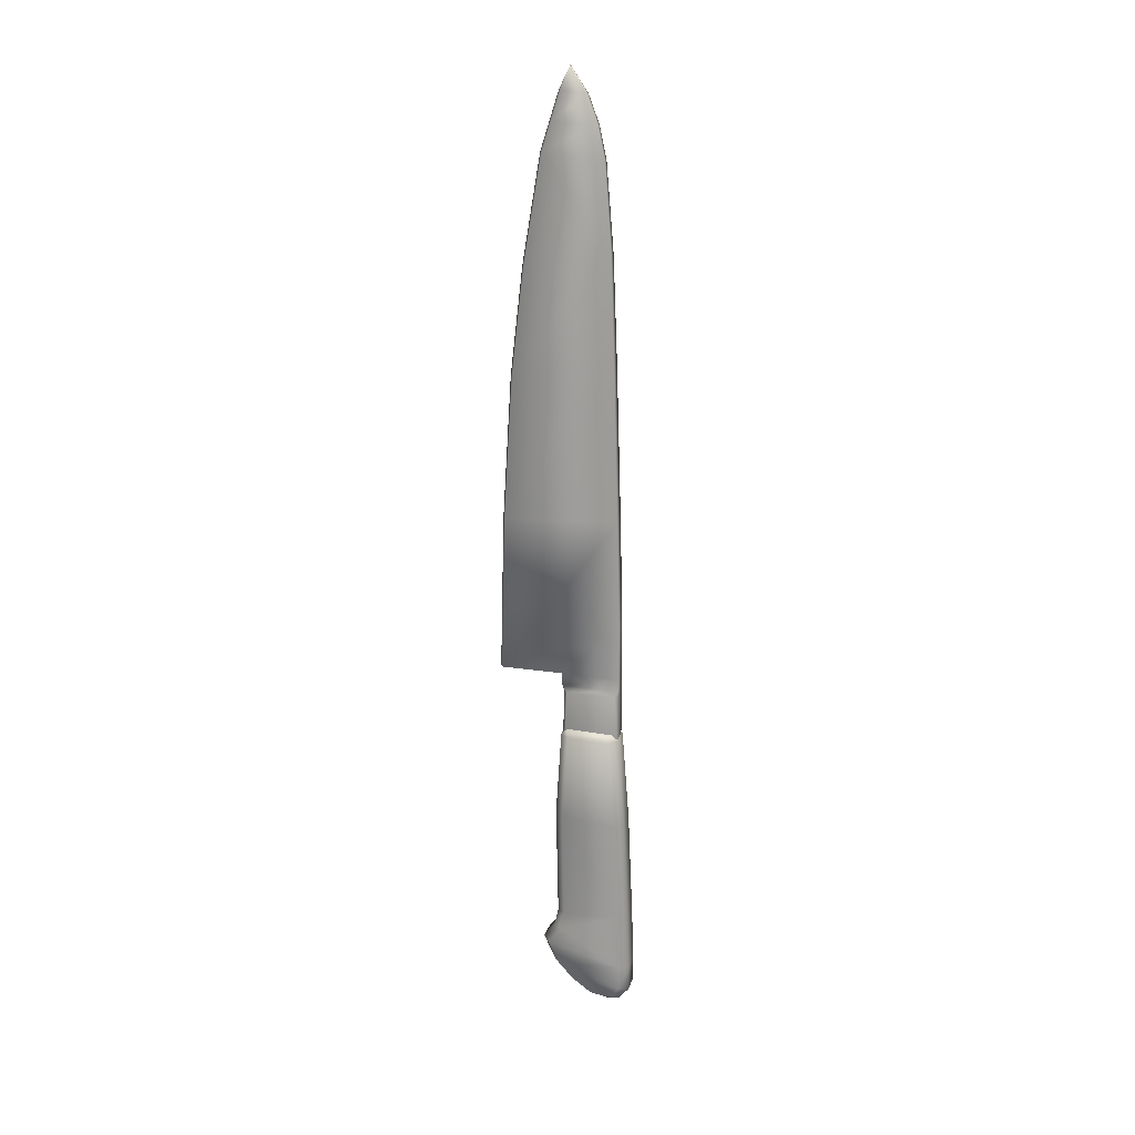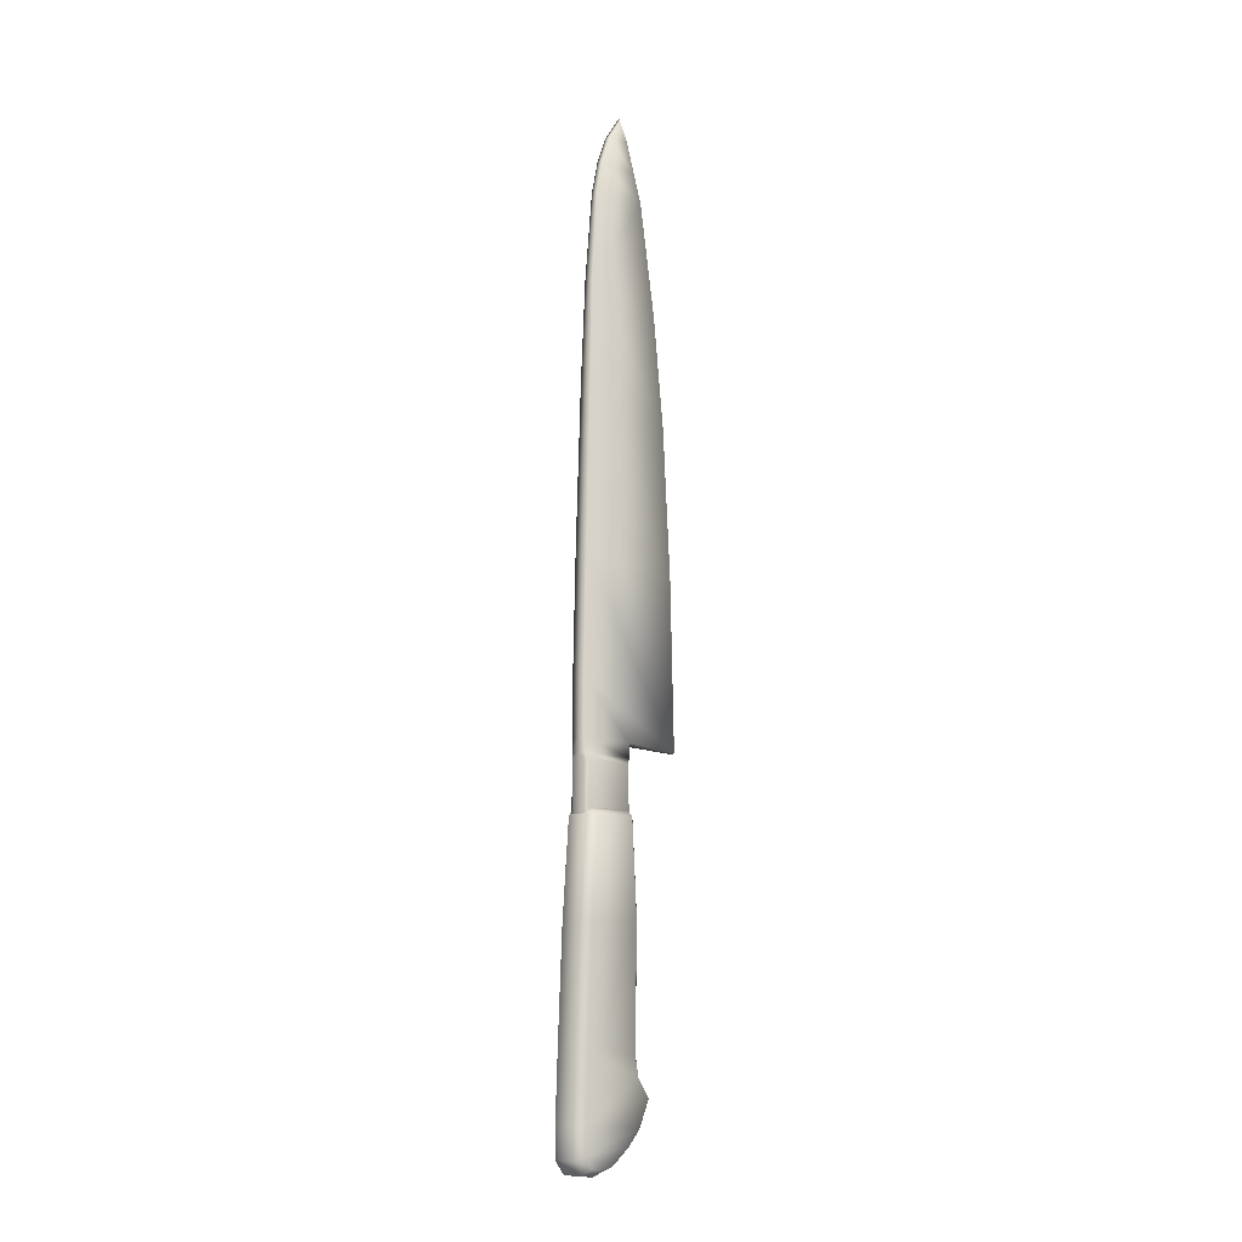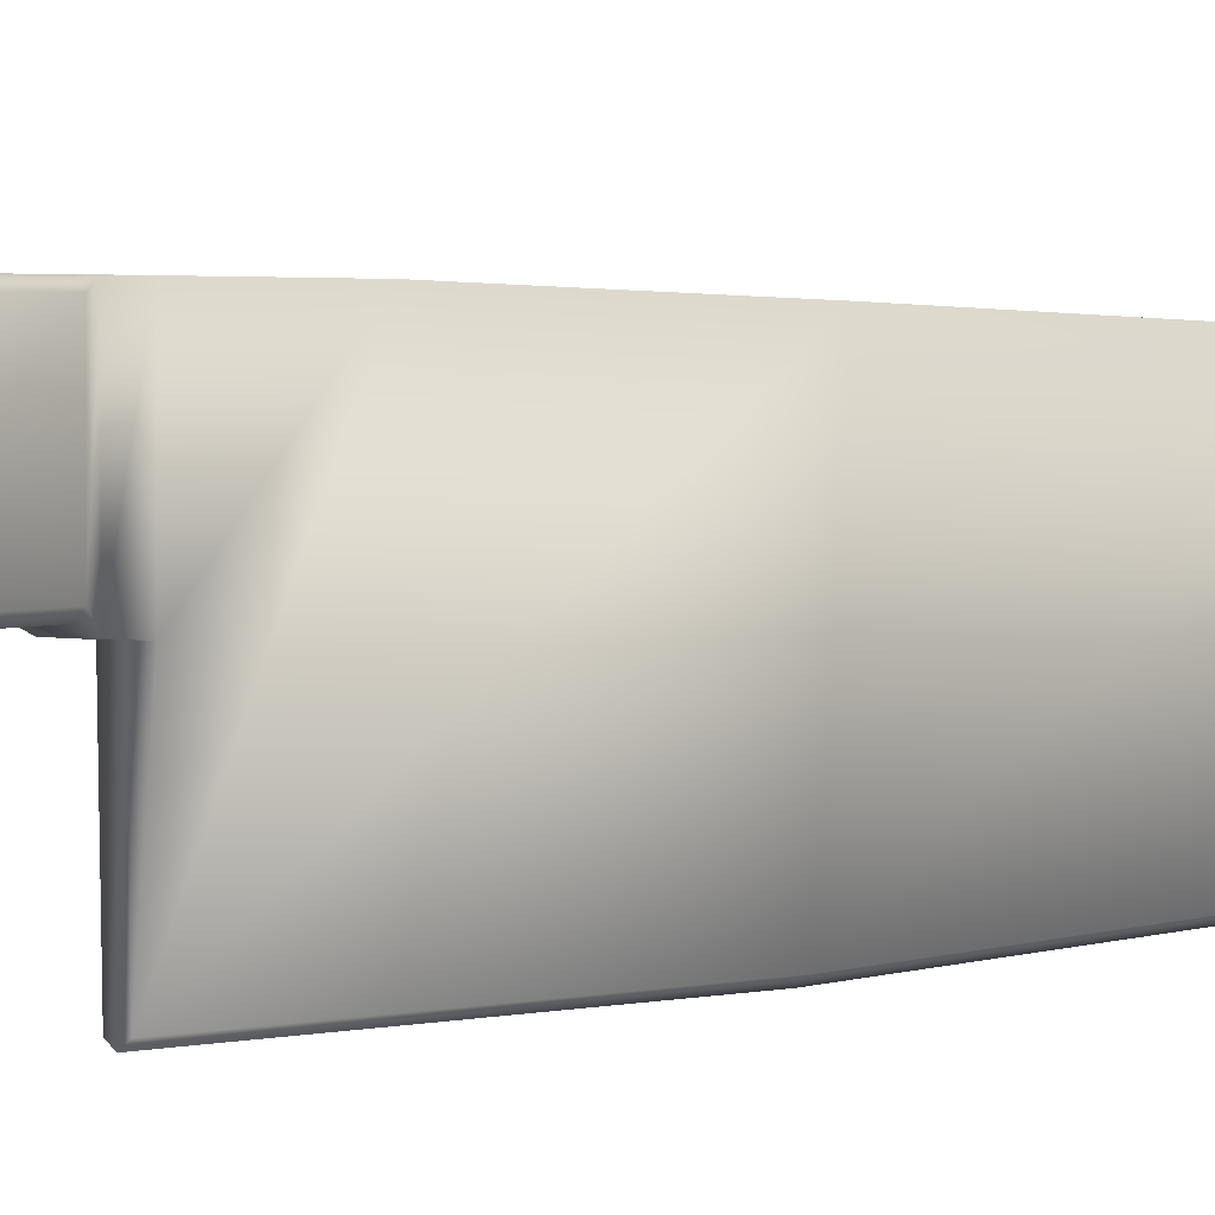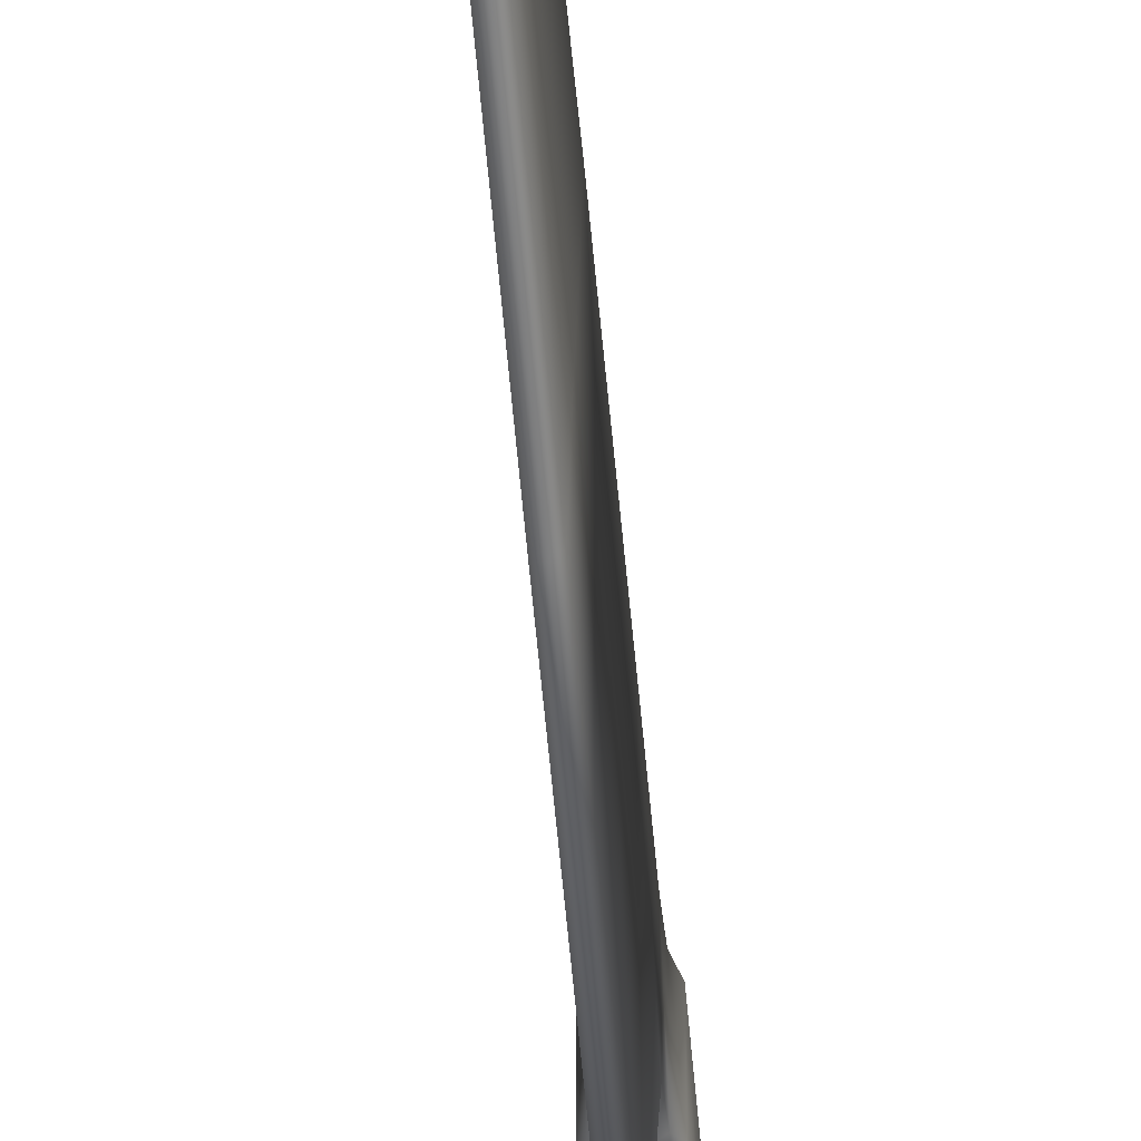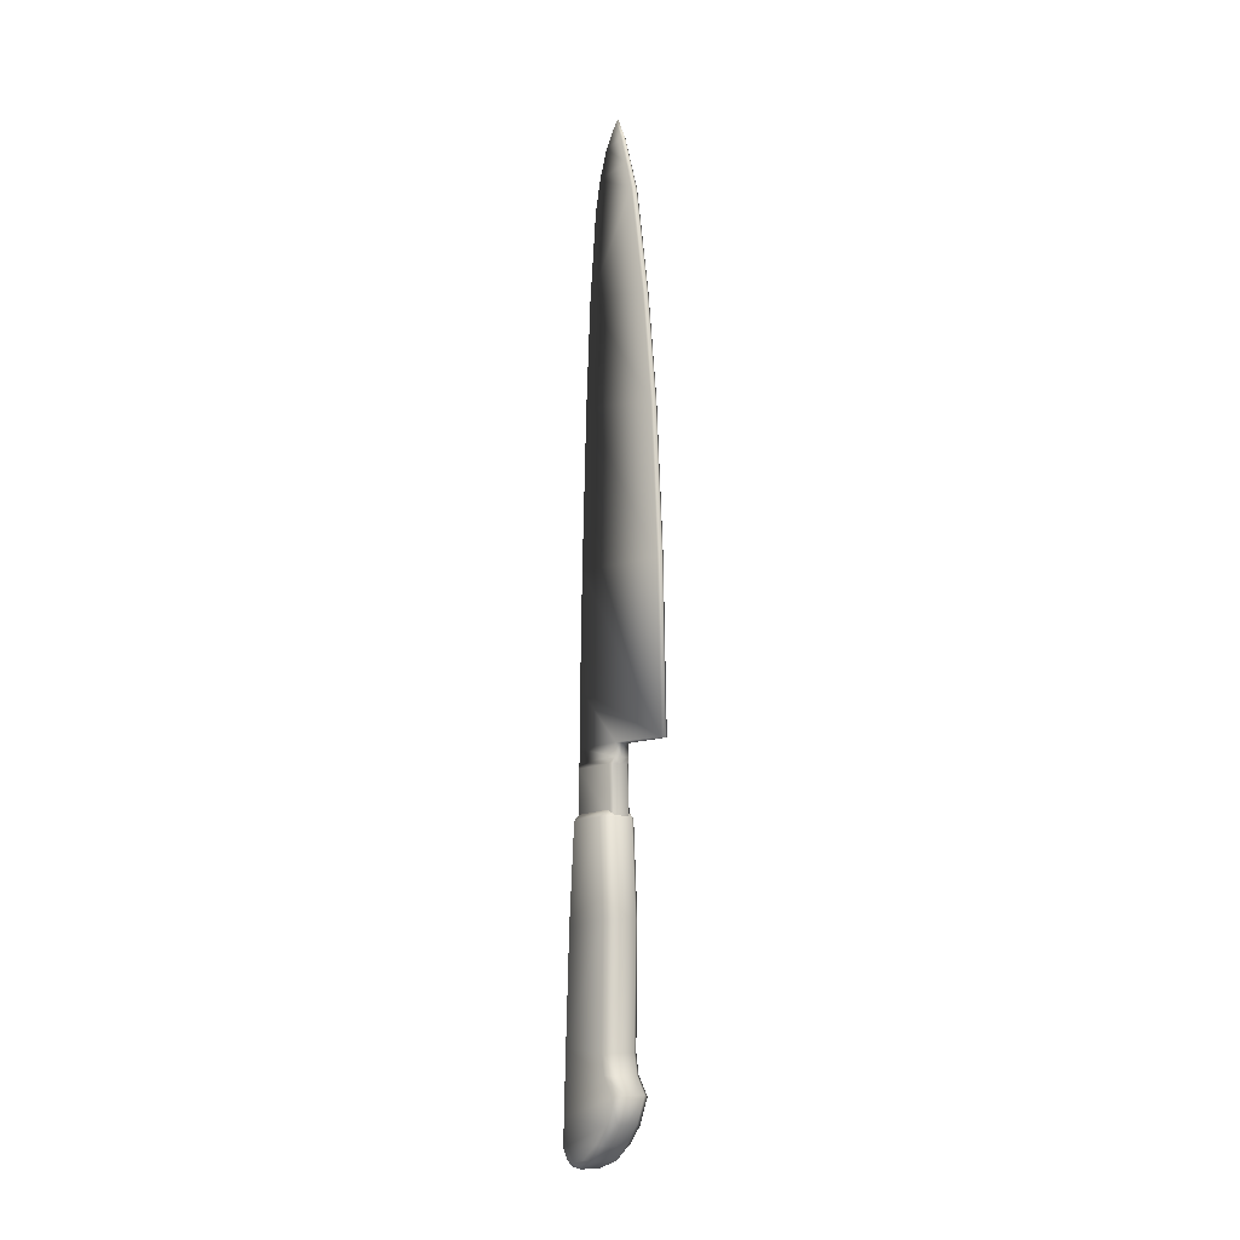
<metadata>
{"format":"obj","ext":"obj","renderer":"f3d","projection":"perspective","resolution":1024,"background":"white","views":[{"elev":21.3,"azim":105.9,"up":"+Z"},{"elev":-11.1,"azim":-137.0,"up":"+Z"},{"elev":1.0,"azim":-136.3,"up":"+Y"},{"elev":-55.9,"azim":5.0,"up":"+Y"},{"elev":-10.8,"azim":-34.2,"up":"+Z"}]}
</metadata>
<code>
g kitchenknifeMesh01
v -2.26e-17 -0.009082 0.1853
v -2.326e-17 -0.00642 0.1907
v 0.000423 -0.006154 0.1902
v 0.000605 -0.008477 0.1854
v -2.174e-17 -0.01131 0.1784
v 0.000651 -0.00239 0.1845
v -2.326e-17 -0.00642 0.1907
v -2.25e-17 -0.00239 0.1845
v 0.00071 -0.0107 0.1784
v -2.089e-17 -0.01354 0.1714
v 0.000719 0.0001636 0.1778
v -2.167e-17 0.0001636 0.1778
v 0.000816 -0.01293 0.1714
v -1.767e-17 -0.01799 0.1451
v 0.000836 0.001828 0.1701
v -2.072e-17 0.001828 0.17
v 0.001158 0.00357 0.1488
v -1.812e-17 0.00357 0.1487
v 0.000816 -0.01738 0.1451
v -1.442e-17 -0.02109 0.1185
v 0.000816 -0.02048 0.1186
v -1.002e-17 -0.02335 0.08261
v 0.001551 0.004538 0.1228
v -1.494e-17 0.004538 0.1228
v 0.000816 -0.02274 0.08264
v -5.143e-18 -0.02445 0.04281
v 0.001752 0.005733 0.08433
v -1.022e-17 0.005733 0.0843
v 0.001752 0.006436 0.05696
v -6.873e-18 0.006436 0.05693
v 0.001752 0.006464 0.04336
v -5.211e-18 0.006464 0.04336
v 0.001863 0.006465 0.04018
v -4.82e-18 0.006465 0.04018
v 0.001842 0.006467 0.0387
v 0.001752 0.005733 0.08433
v -4.64e-18 0.006467 0.0387
v 0.000816 -0.02385 0.04283
v -5.211e-18 -0.008042 0.04336
v 0.001752 0.006436 0.05696
v 0.001752 -0.008042 0.04336
v 0.001752 0.006464 0.04336
v 0.001863 -0.007886 0.04018
v 0.001863 0.006465 0.04018
v 0.001821 0.006453 0.02644
v -3.138e-18 0.006453 0.02644
v 0.002555 0.005753 0.0387
v 0.002535 0.00574 0.02645
v 0.002535 -0.007011 0.02662
v 0.002555 -0.006583 0.0387
v 0.001842 -0.007297 0.0387
v 0.001821 -0.007724 0.02663
v -3.162e-18 -0.007724 0.02663
v -4.64e-18 -0.007297 0.0387
v -4.82e-18 -0.007886 0.04018
v 0.001752 -0.008042 0.04336
v 0.001752 -0.008042 0.04336
v -2.26e-17 -0.009082 0.1853
v -0.000423 -0.006154 0.1902
v -2.326e-17 -0.00642 0.1907
v -0.000605 -0.008477 0.1854
v -2.174e-17 -0.01131 0.1784
v -0.000651 -0.00239 0.1845
v -2.326e-17 -0.00642 0.1907
v -2.25e-17 -0.00239 0.1845
v -0.00071 -0.0107 0.1784
v -2.089e-17 -0.01354 0.1714
v -0.000719 0.0001636 0.1778
v -2.167e-17 0.0001636 0.1778
v -0.000816 -0.01293 0.1714
v -1.767e-17 -0.01799 0.1451
v -0.000836 0.001828 0.1701
v -2.072e-17 0.001828 0.17
v -0.001158 0.00357 0.1488
v -1.812e-17 0.00357 0.1487
v -0.000816 -0.01738 0.1451
v -1.442e-17 -0.02109 0.1185
v -0.000816 -0.02048 0.1186
v -1.002e-17 -0.02335 0.08261
v -0.001551 0.004538 0.1228
v -1.494e-17 0.004538 0.1228
v -0.000816 -0.02274 0.08264
v -5.143e-18 -0.02445 0.04281
v -0.001752 0.005733 0.08433
v -1.022e-17 0.005733 0.0843
v -0.001752 0.006436 0.05696
v -6.873e-18 0.006436 0.05693
v -0.001752 0.006464 0.04336
v -5.211e-18 0.006464 0.04336
v -0.001863 0.006465 0.04018
v -4.82e-18 0.006465 0.04018
v -0.001842 0.006467 0.0387
v -0.001752 0.005733 0.08433
v -4.64e-18 0.006467 0.0387
v -0.000816 -0.02385 0.04283
v -5.211e-18 -0.008042 0.04336
v -0.001752 0.006436 0.05696
v -0.001752 -0.008042 0.04336
v -0.001752 0.006464 0.04336
v -0.001863 -0.007886 0.04018
v -0.001863 0.006465 0.04018
v -0.001821 0.006453 0.02644
v -3.138e-18 0.006453 0.02644
v -0.002555 0.005753 0.0387
v -0.002535 0.00574 0.02645
v -0.002535 -0.007011 0.02662
v -0.002555 -0.006583 0.0387
v -0.001842 -0.007297 0.0387
v -0.001821 -0.007724 0.02663
v -3.162e-18 -0.007724 0.02663
v -4.64e-18 -0.007297 0.0387
v -4.82e-18 -0.007886 0.04018
v -0.001752 -0.008042 0.04336
v -0.001752 -0.008042 0.04336
v -4.897e-19 -0.009387 0.004813
v -3.203e-18 -0.007988 0.02697
v 0.002578 -0.007988 0.02697
v -3.395e-18 -0.006525 0.02854
v 0.002578 -0.009387 0.004813
v 3.014e-18 -0.008849 -0.02379
v 0.002578 -0.006525 0.02854
v -3.372e-18 0.005167 0.02835
v 0.002578 -0.008849 -0.02379
v 3.595e-18 -0.009799 -0.02854
v 0.004535 -0.005787 0.02694
v 0.002578 0.005167 0.02835
v -3.179e-18 0.00663 0.02678
v 0.004535 0.004409 0.0268
v 0.004535 -0.007194 0.004631
v 0.002578 -0.009799 -0.02854
v 4.078e-18 -0.01269 -0.03249
v 0.002578 0.00663 0.02678
v 0.004535 0.006225 0.003515
v 0.002578 0.008459 0.003329
v -3.08e-19 0.008459 0.003329
v 0.004535 -0.006663 -0.02366
v 0.004535 0.007422 -0.02283
v 0.002578 0.009642 -0.0227
v 2.879e-18 0.009642 -0.0227
v 0.004535 -0.007629 -0.0285
v 0.002578 0.01027 -0.03833
v 4.794e-18 0.01027 -0.03833
v 0.004535 0.008031 -0.03776
v 0.002578 -0.01269 -0.03249
v 4.843e-18 -0.009853 -0.03873
v 0.002578 0.01025 -0.04508
v 5.62e-18 0.01025 -0.04508
v 0.004535 -0.01089 -0.03295
v 0.002578 -0.009853 -0.03873
v 5.41e-18 -0.005544 -0.04337
v 0.004535 0.008267 -0.04409
v 0.004535 -0.008141 -0.039
v 0.002578 -0.005544 -0.04337
v 5.806e-18 -0.001858 -0.04659
v 0.002578 0.007599 -0.04824
v 6.007e-18 0.007599 -0.04824
v 0.004535 -0.004472 -0.04296
v 0.002578 -0.001858 -0.04659
v 6.052e-18 0.004409 -0.0486
v 0.002578 0.004409 -0.0486
v 0.004535 0.006572 -0.04669
v 0.004535 0.004337 -0.04716
v 0.004535 0.0004796 -0.04654
v -4.897e-19 -0.009387 0.004813
v -0.002578 -0.007988 0.02697
v -3.203e-18 -0.007988 0.02697
v -3.395e-18 -0.006525 0.02854
v -0.002578 -0.009387 0.004813
v 3.014e-18 -0.008849 -0.02379
v -0.002578 -0.006525 0.02854
v -3.372e-18 0.005167 0.02835
v -0.002578 -0.008849 -0.02379
v 3.595e-18 -0.009799 -0.02854
v -0.004535 -0.005787 0.02694
v -0.002578 0.005167 0.02835
v -3.179e-18 0.00663 0.02678
v -0.004535 0.004409 0.0268
v -0.004535 -0.007194 0.004631
v -0.002578 -0.009799 -0.02854
v 4.078e-18 -0.01269 -0.03249
v -0.002578 0.00663 0.02678
v -0.004535 0.006225 0.003515
v -0.002578 0.008459 0.003329
v -3.08e-19 0.008459 0.003329
v -0.004535 -0.006663 -0.02366
v -0.004535 0.007422 -0.02283
v -0.002578 0.009642 -0.0227
v 2.879e-18 0.009642 -0.0227
v -0.004535 -0.007629 -0.0285
v -0.002578 0.01027 -0.03833
v 4.794e-18 0.01027 -0.03833
v -0.004535 0.008031 -0.03776
v -0.002578 -0.01269 -0.03249
v 4.843e-18 -0.009853 -0.03873
v -0.002578 0.01025 -0.04508
v 5.62e-18 0.01025 -0.04508
v -0.004535 -0.01089 -0.03295
v -0.002578 -0.009853 -0.03873
v 5.41e-18 -0.005544 -0.04337
v -0.004535 0.008267 -0.04409
v -0.004535 -0.008141 -0.039
v -0.002578 -0.005544 -0.04337
v 5.806e-18 -0.001858 -0.04659
v -0.002578 0.007599 -0.04824
v 6.007e-18 0.007599 -0.04824
v -0.004535 -0.004472 -0.04296
v -0.002578 -0.001858 -0.04659
v 6.052e-18 0.004409 -0.0486
v -0.002578 0.004409 -0.0486
v -0.004535 0.006572 -0.04669
v -0.004535 0.004337 -0.04716
v -0.004535 0.0004796 -0.04654
g kitchenknifeMesh01_0
f 3 2 1
f 4 3 1
f 4 1 5
f 4 6 3
f 3 6 7
f 6 8 7
f 9 4 5
f 6 4 9
f 9 5 10
f 6 11 8
f 11 6 9
f 11 12 8
f 13 9 10
f 11 9 13
f 13 10 14
f 11 15 12
f 15 11 13
f 15 16 12
f 15 17 16
f 17 15 13
f 17 18 16
f 19 13 14
f 19 17 13
f 19 14 20
f 21 19 20
f 19 21 17
f 21 20 22
f 17 23 18
f 21 23 17
f 23 24 18
f 25 21 22
f 21 25 23
f 25 22 26
f 23 27 24
f 27 28 24
f 27 29 28
f 29 30 28
f 29 31 30
f 31 32 30
f 31 33 32
f 33 34 32
f 33 35 34
f 25 36 23
f 35 37 34
f 38 25 26
f 25 38 36
f 38 26 39
f 38 40 36
f 41 38 39
f 38 41 40
f 41 42 40
f 41 43 42
f 43 44 42
f 35 45 37
f 45 46 37
f 45 35 47
f 35 44 47
f 48 45 47
f 49 48 47
f 50 47 44
f 50 49 47
f 43 50 44
f 50 51 49
f 50 43 51
f 51 52 49
f 52 51 53
f 51 54 53
f 51 43 54
f 43 55 54
f 43 56 55
f 57 39 55
f 60 59 58
f 59 61 58
f 58 61 62
f 63 61 59
f 63 59 64
f 65 63 64
f 61 66 62
f 61 63 66
f 62 66 67
f 68 63 65
f 63 68 66
f 69 68 65
f 66 70 67
f 66 68 70
f 67 70 71
f 72 68 69
f 68 72 70
f 73 72 69
f 74 72 73
f 72 74 70
f 75 74 73
f 70 76 71
f 74 76 70
f 71 76 77
f 76 78 77
f 78 76 74
f 77 78 79
f 80 74 75
f 80 78 74
f 81 80 75
f 78 82 79
f 82 78 80
f 79 82 83
f 84 80 81
f 85 84 81
f 86 84 85
f 87 86 85
f 88 86 87
f 89 88 87
f 90 88 89
f 91 90 89
f 92 90 91
f 93 82 80
f 94 92 91
f 82 95 83
f 95 82 93
f 83 95 96
f 97 95 93
f 95 98 96
f 98 95 97
f 99 98 97
f 100 98 99
f 101 100 99
f 102 92 94
f 103 102 94
f 92 102 104
f 101 92 104
f 102 105 104
f 105 106 104
f 104 107 101
f 106 107 104
f 107 100 101
f 108 107 106
f 100 107 108
f 109 108 106
f 108 109 110
f 111 108 110
f 100 108 111
f 112 100 111
f 113 100 112
f 96 114 112
f 117 116 115
f 118 116 117
f 119 117 115
f 119 115 120
f 121 118 117
f 122 118 121
f 123 119 120
f 123 120 124
f 125 117 119
f 121 117 125
f 126 122 121
f 122 126 127
f 126 121 128
f 121 125 128
f 129 125 119
f 129 119 123
f 130 123 124
f 130 124 131
f 126 132 127
f 128 132 126
f 133 128 125
f 128 133 132
f 129 133 125
f 132 134 127
f 133 134 132
f 134 135 127
f 136 129 123
f 136 123 130
f 137 133 129
f 133 137 134
f 136 137 129
f 134 138 135
f 137 138 134
f 138 139 135
f 140 136 130
f 140 137 136
f 138 141 139
f 141 142 139
f 137 143 138
f 143 137 140
f 143 141 138
f 140 130 144
f 144 130 131
f 144 131 145
f 141 146 142
f 146 147 142
f 148 140 144
f 148 143 140
f 149 144 145
f 148 144 149
f 149 145 150
f 143 151 141
f 151 146 141
f 152 143 148
f 152 148 149
f 151 143 152
f 153 149 150
f 152 149 153
f 153 150 154
f 146 155 147
f 155 156 147
f 157 152 153
f 157 151 152
f 158 153 154
f 157 153 158
f 158 154 159
f 160 159 156
f 160 158 159
f 155 160 156
f 161 155 146
f 151 161 146
f 155 161 162
f 162 161 151
f 162 151 157
f 160 155 162
f 163 157 158
f 163 162 157
f 163 158 160
f 162 163 160
f 166 165 164
f 166 167 165
f 165 168 164
f 164 168 169
f 167 170 165
f 167 171 170
f 168 172 169
f 169 172 173
f 165 174 168
f 165 170 174
f 171 175 170
f 175 171 176
f 170 175 177
f 174 170 177
f 174 178 168
f 168 178 172
f 172 179 173
f 173 179 180
f 181 175 176
f 181 177 175
f 177 182 174
f 182 177 181
f 182 178 174
f 183 181 176
f 183 182 181
f 184 183 176
f 178 185 172
f 172 185 179
f 182 186 178
f 186 182 183
f 186 185 178
f 187 183 184
f 187 186 183
f 188 187 184
f 185 189 179
f 186 189 185
f 190 187 188
f 191 190 188
f 192 186 187
f 186 192 189
f 190 192 187
f 179 189 193
f 179 193 180
f 180 193 194
f 195 190 191
f 196 195 191
f 189 197 193
f 192 197 189
f 193 198 194
f 193 197 198
f 194 198 199
f 200 192 190
f 195 200 190
f 192 201 197
f 197 201 198
f 192 200 201
f 198 202 199
f 198 201 202
f 199 202 203
f 204 195 196
f 205 204 196
f 201 206 202
f 200 206 201
f 202 207 203
f 202 206 207
f 203 207 208
f 208 209 205
f 207 209 208
f 209 204 205
f 210 200 195
f 204 210 195
f 210 211 200
f 210 204 211
f 200 211 206
f 204 209 211
f 206 212 207
f 211 212 206
f 212 211 209
f 207 212 209

</code>
